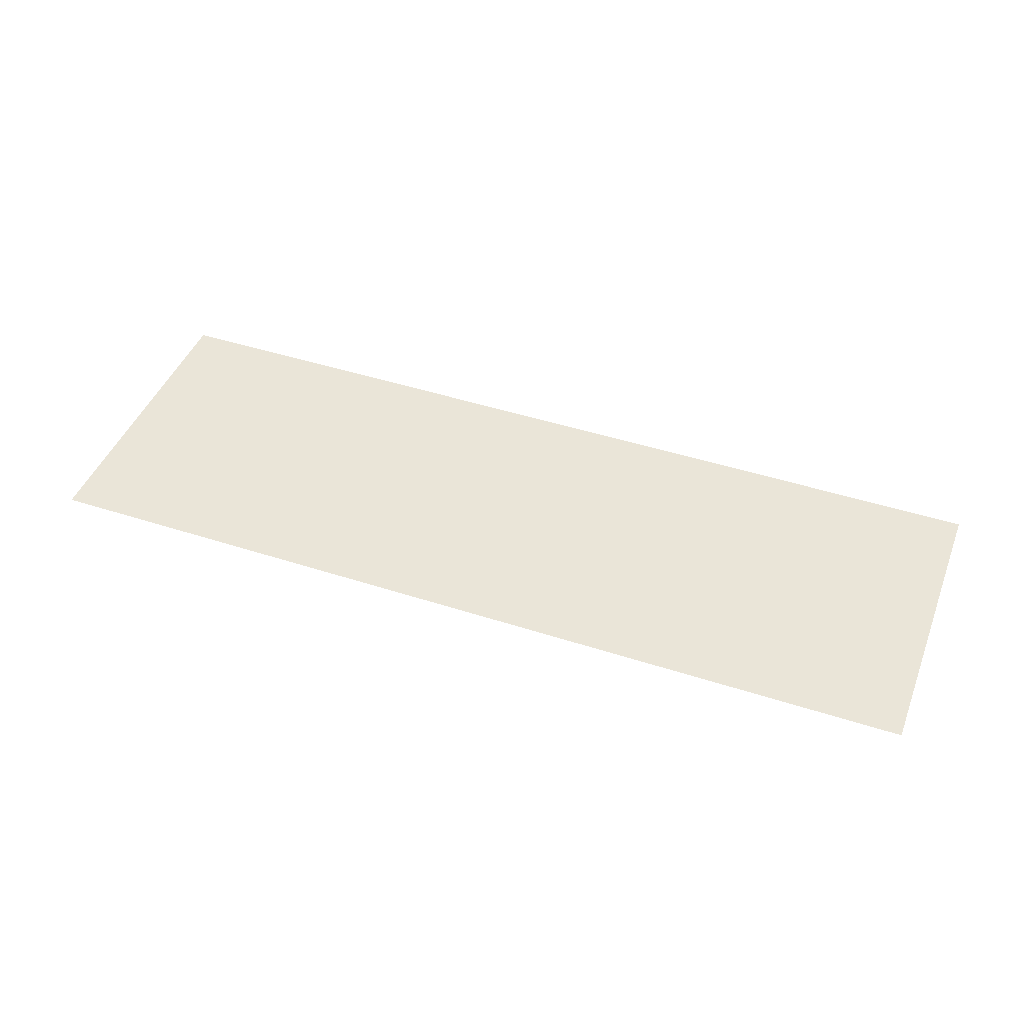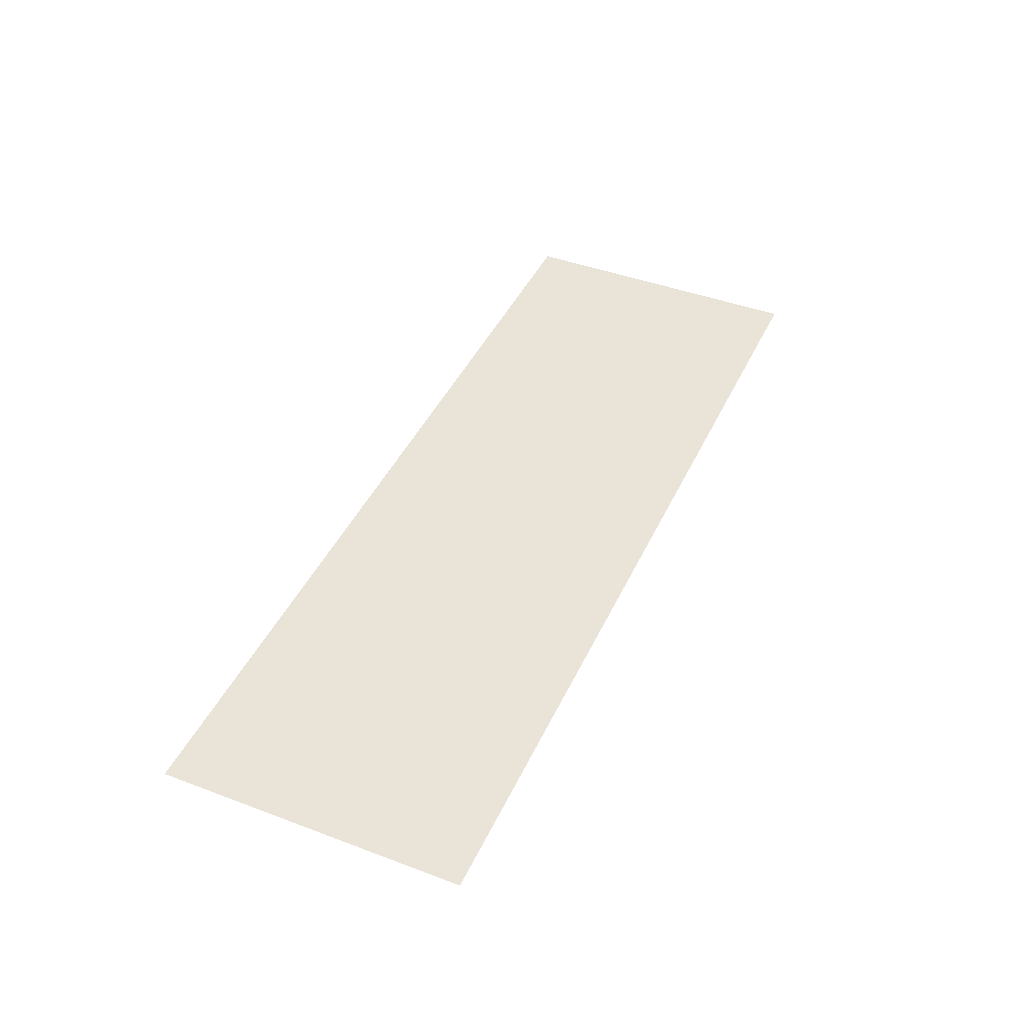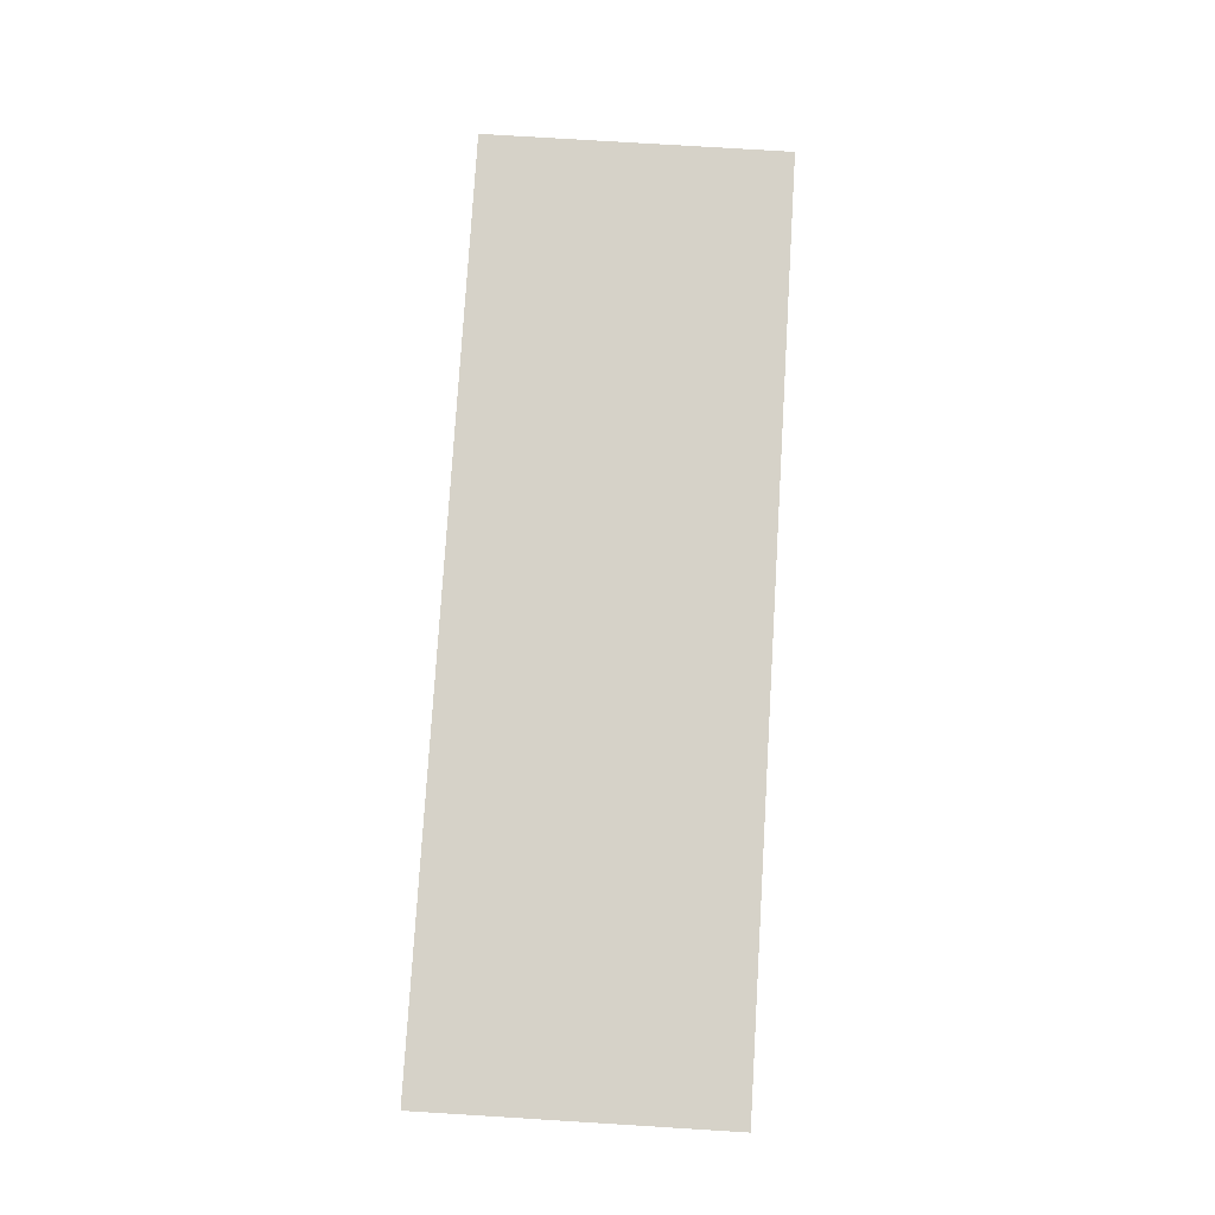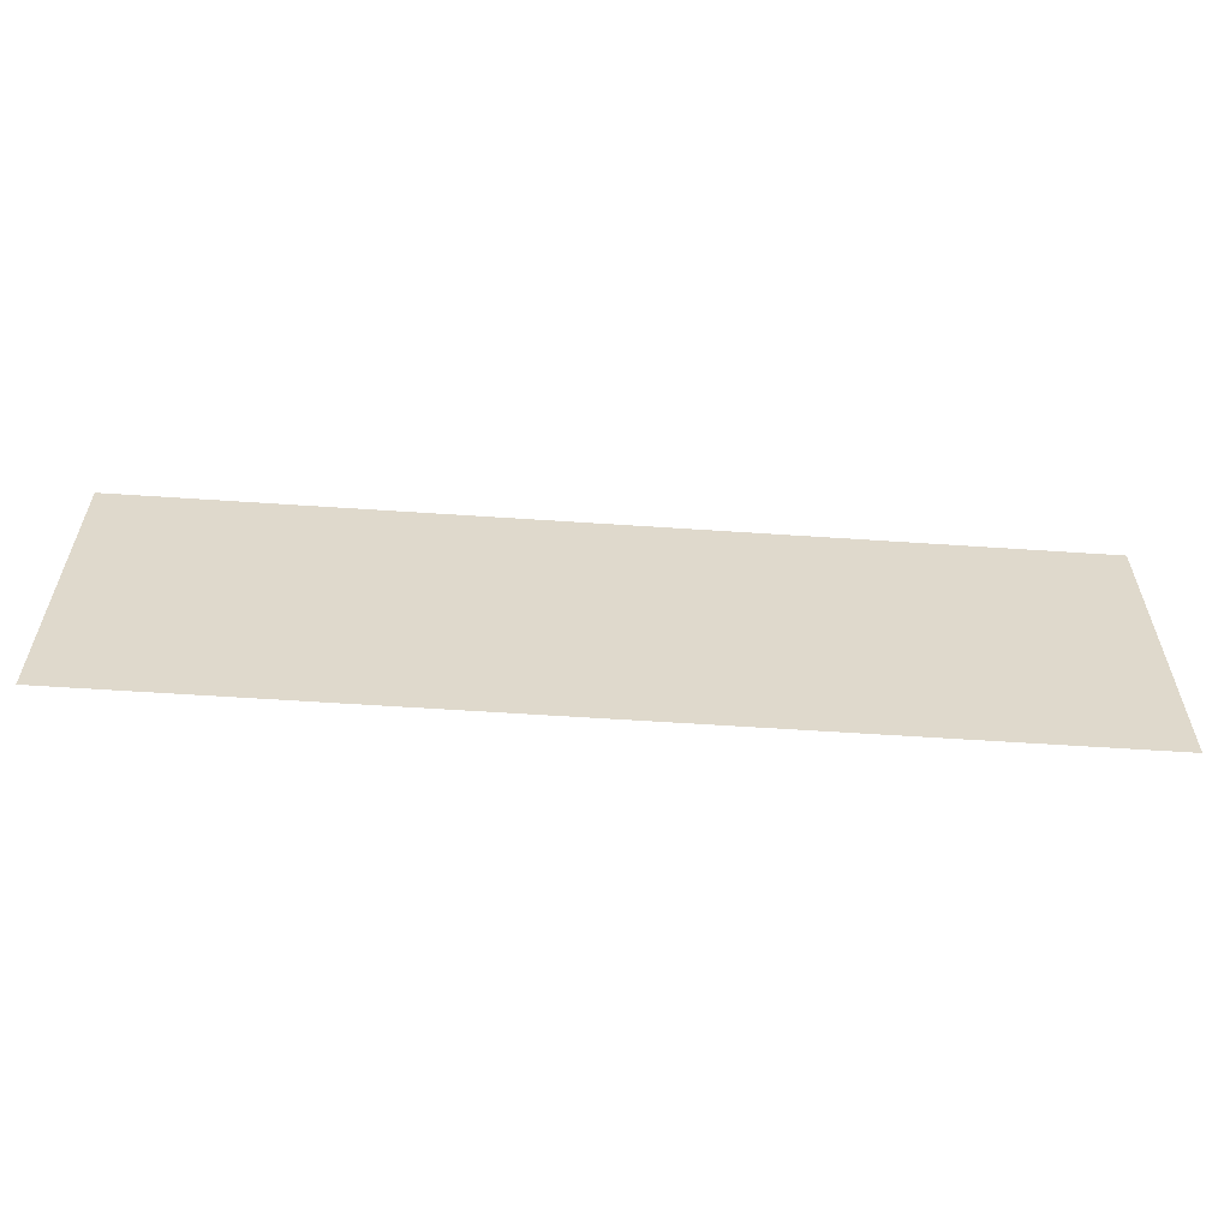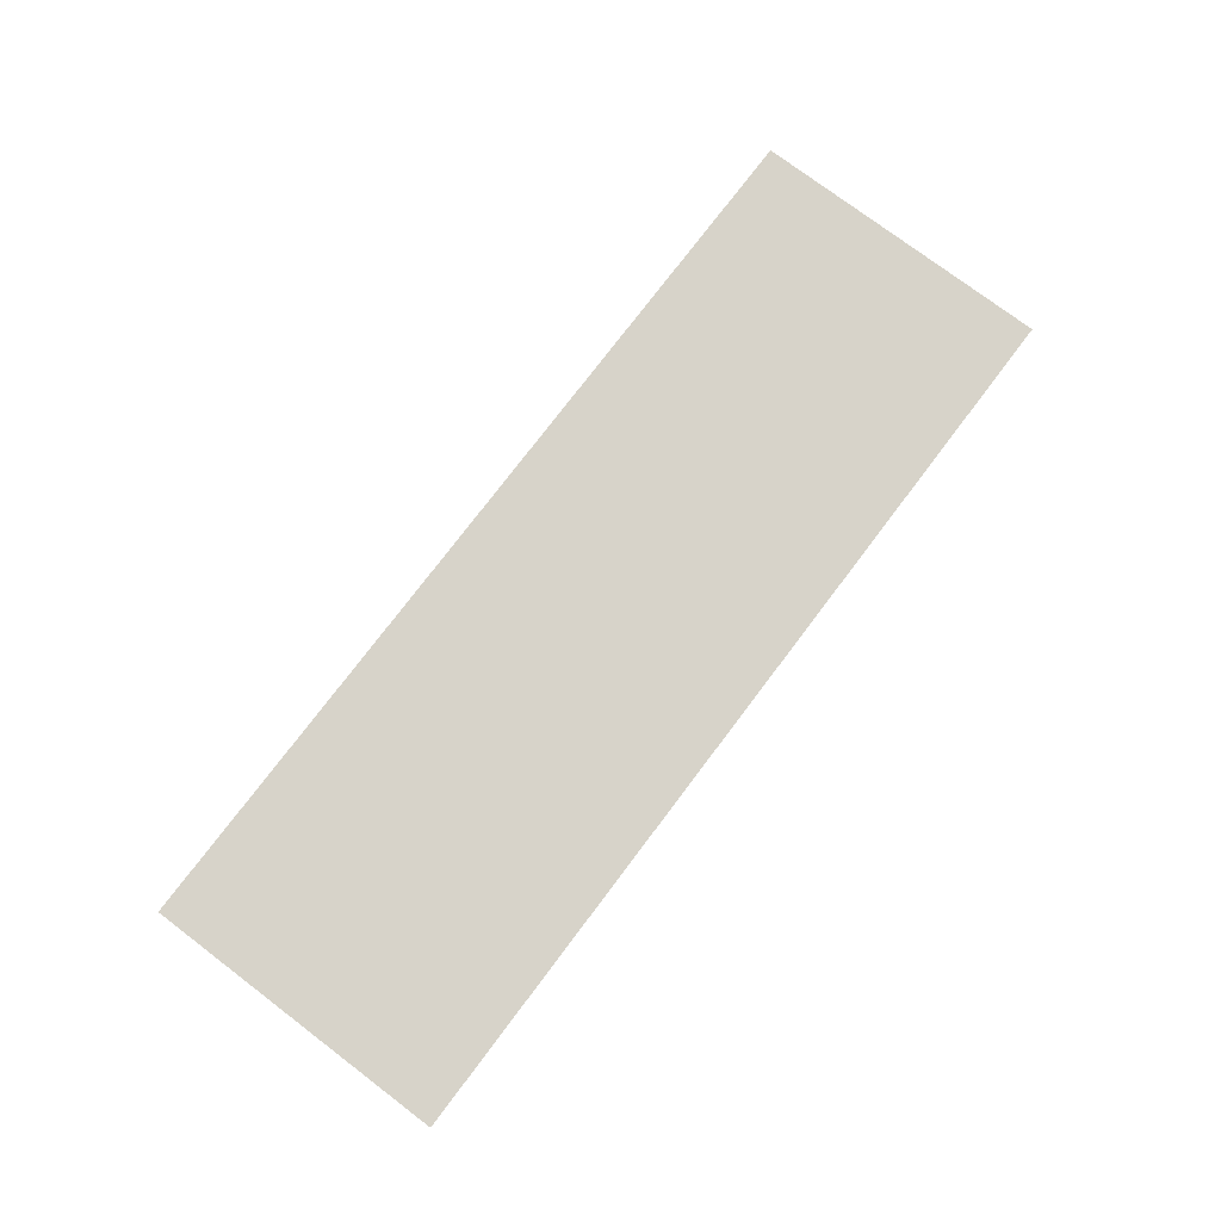
<metadata>
{"format":"obj","ext":"obj","renderer":"f3d","projection":"perspective","resolution":1024,"background":"white","views":[{"elev":44.8,"azim":20.7,"up":"+Y"},{"elev":43.4,"azim":-66.1,"up":"+Y"},{"elev":78.1,"azim":93.5,"up":"+Y"},{"elev":-58.3,"azim":176.0,"up":"+Z"},{"elev":76.2,"azim":-52.9,"up":"+Y"}]}
</metadata>
<code>
v 3 -1.129e-07 4.264e-06
v 6.667e-06 -5.101e-07 1
v 3 -5.101e-07 1
v 5.009e-06 -1.129e-07 4.502e-06
g floor_1x3m_4_10949_510
f 1 3 2
f 2 4 1

</code>
